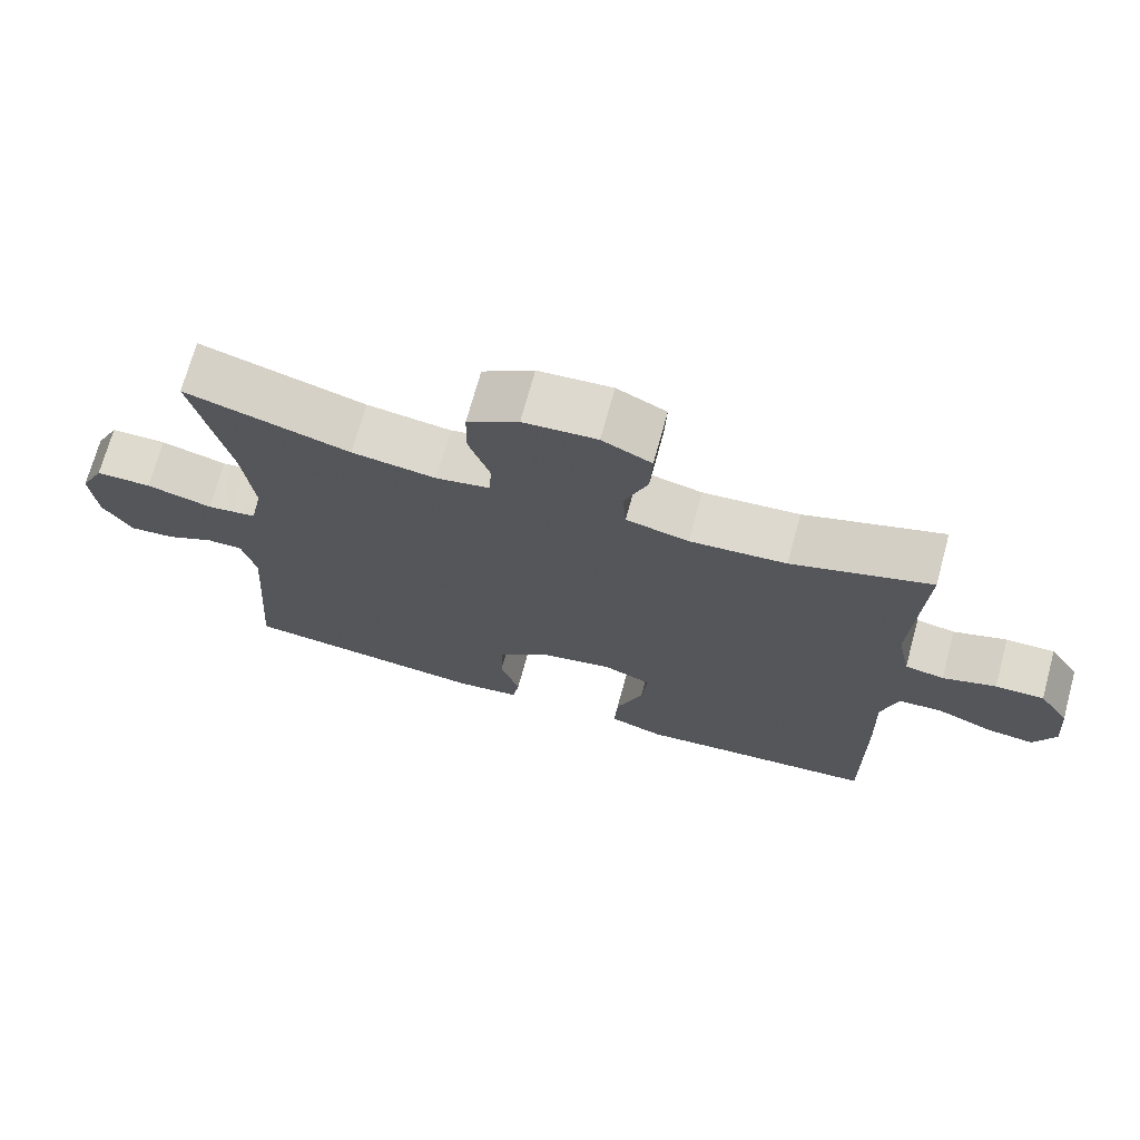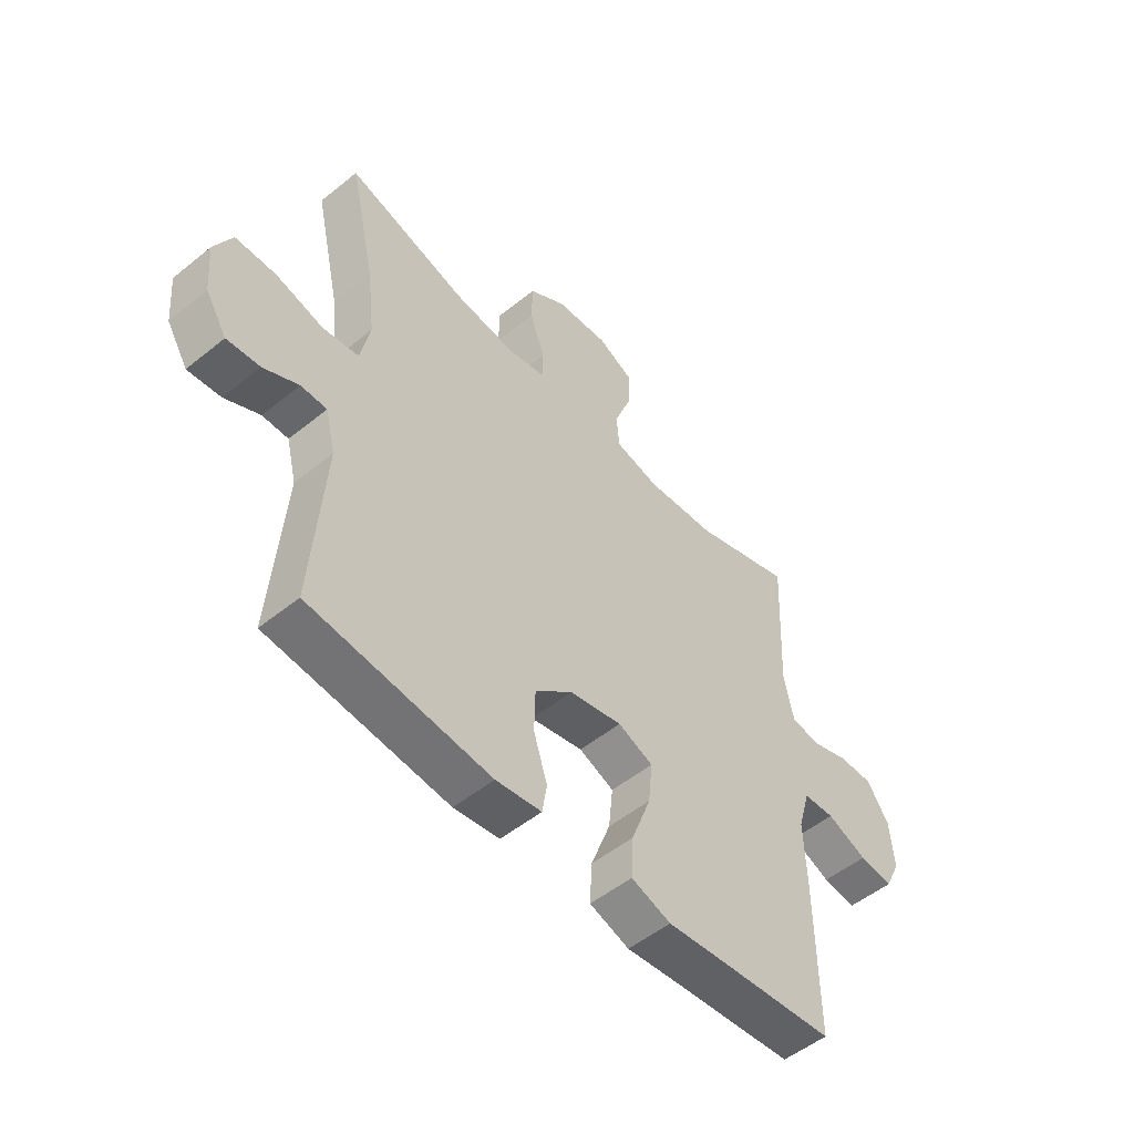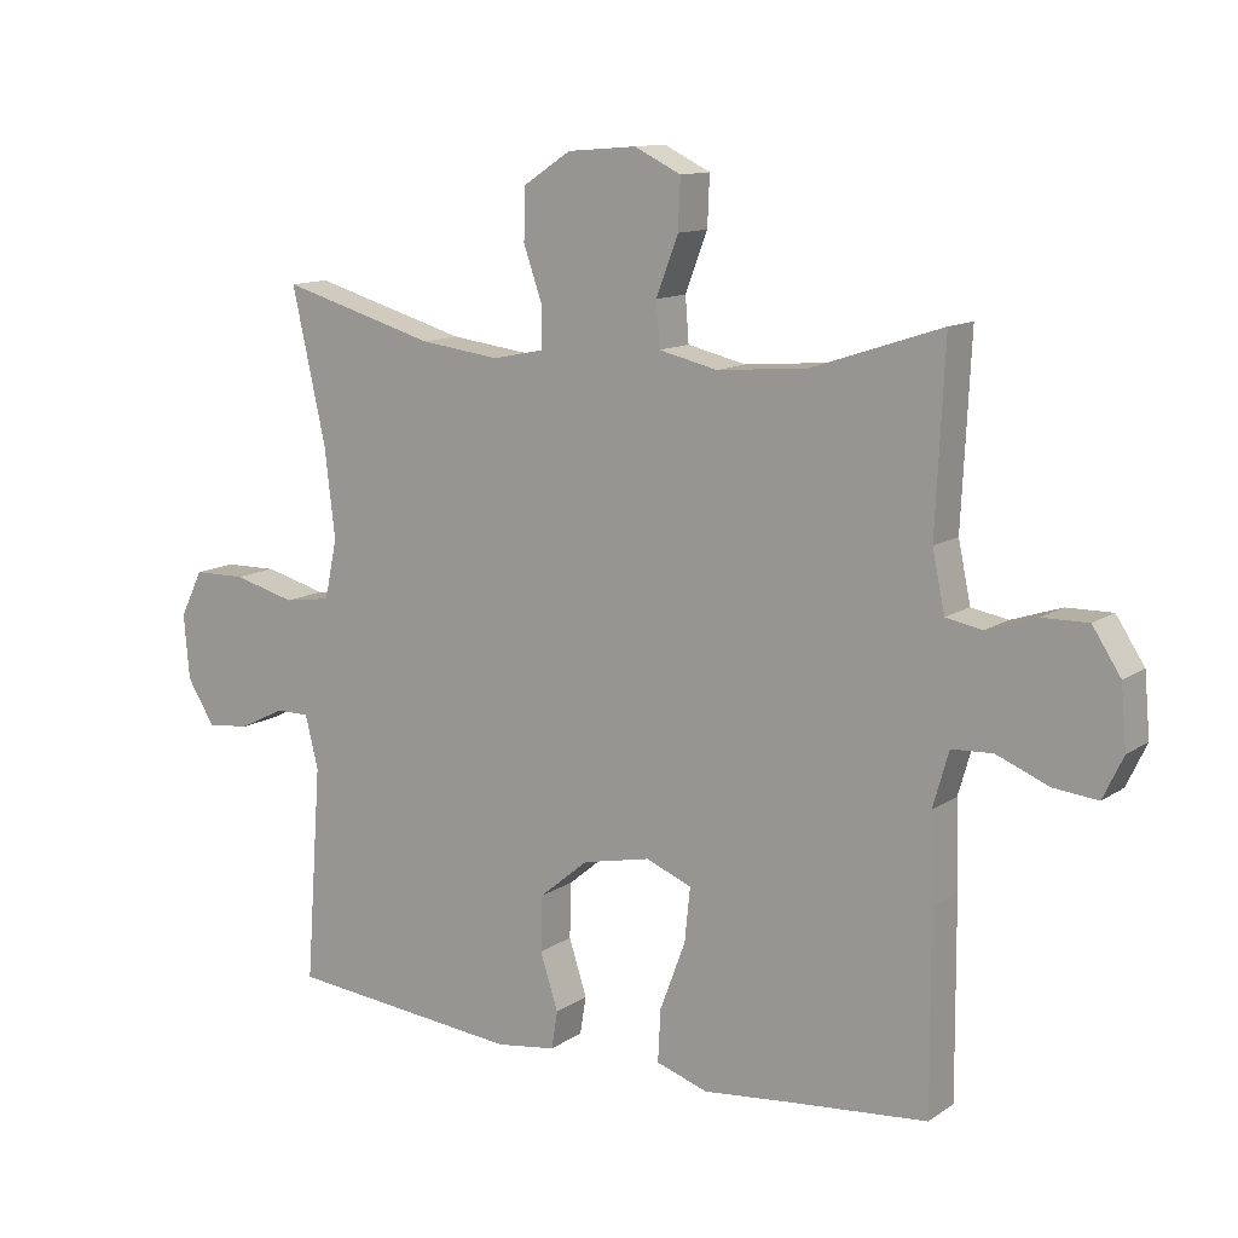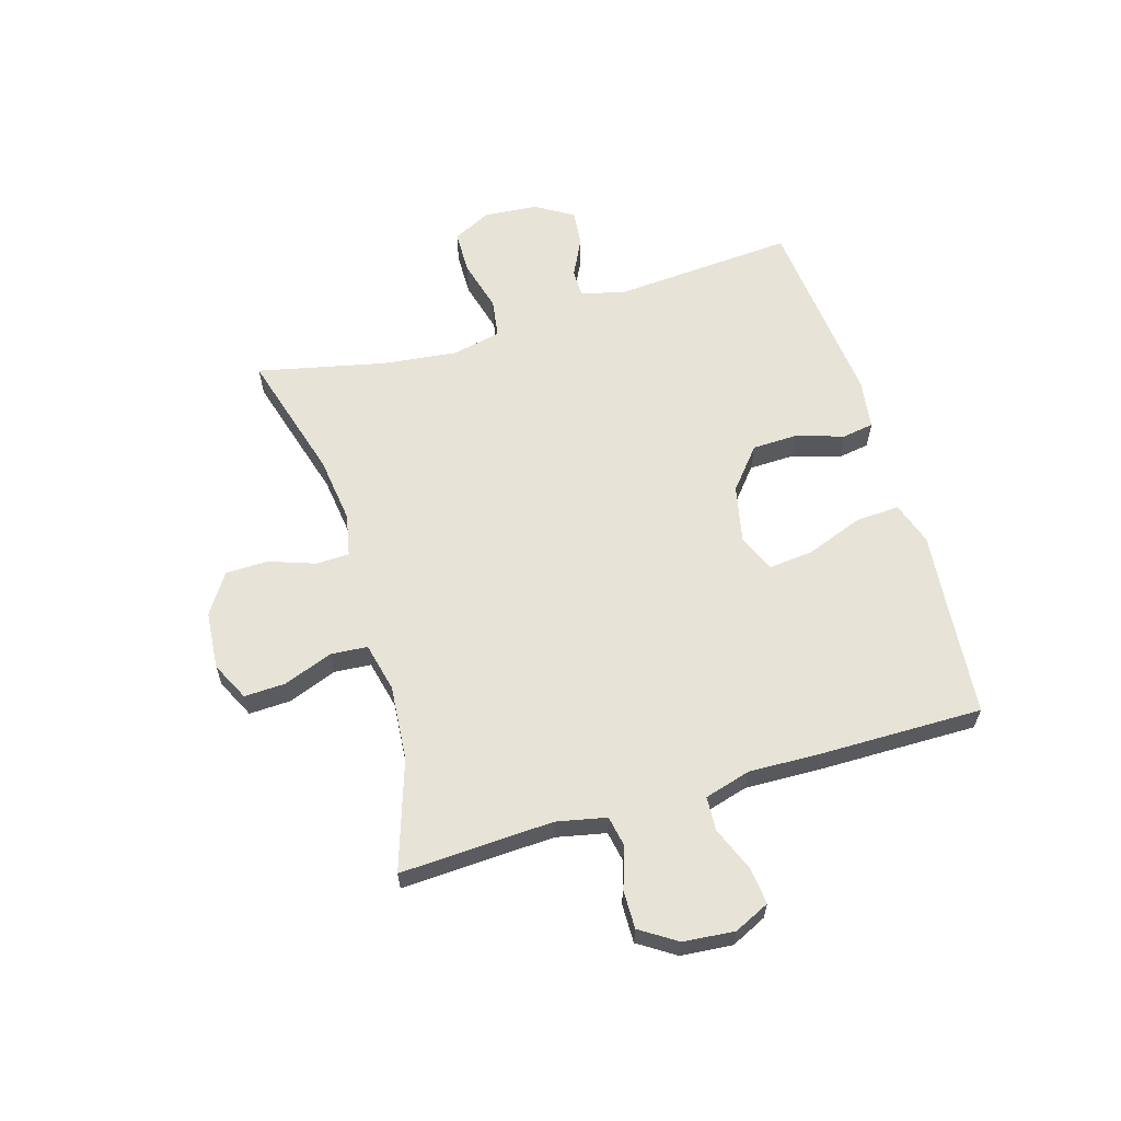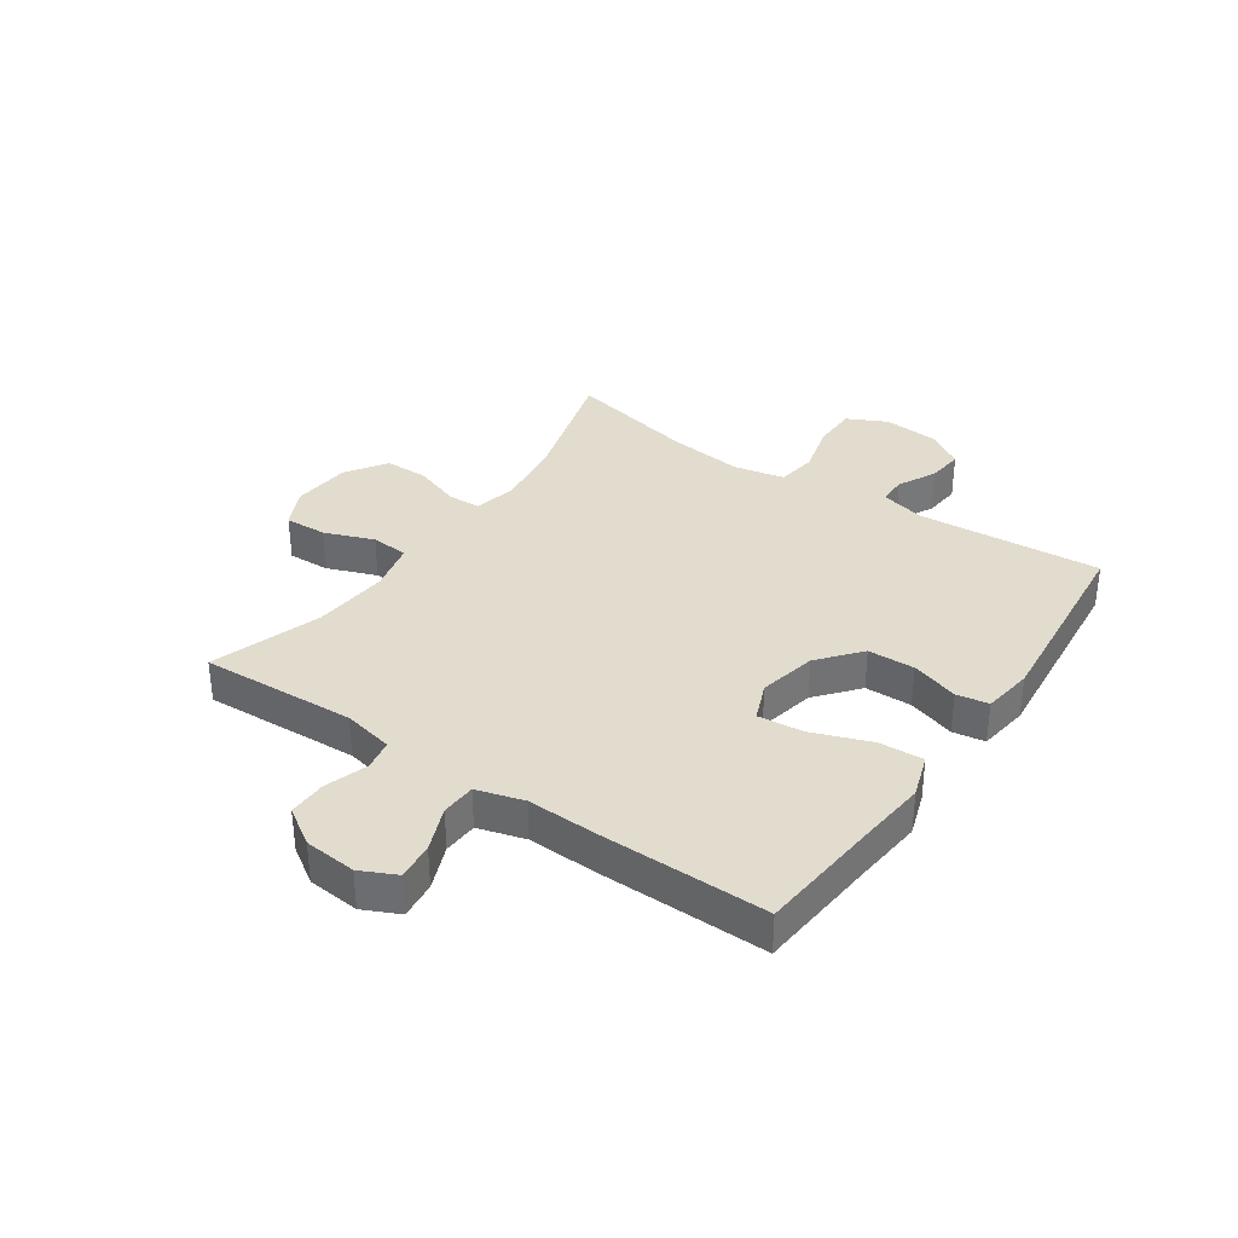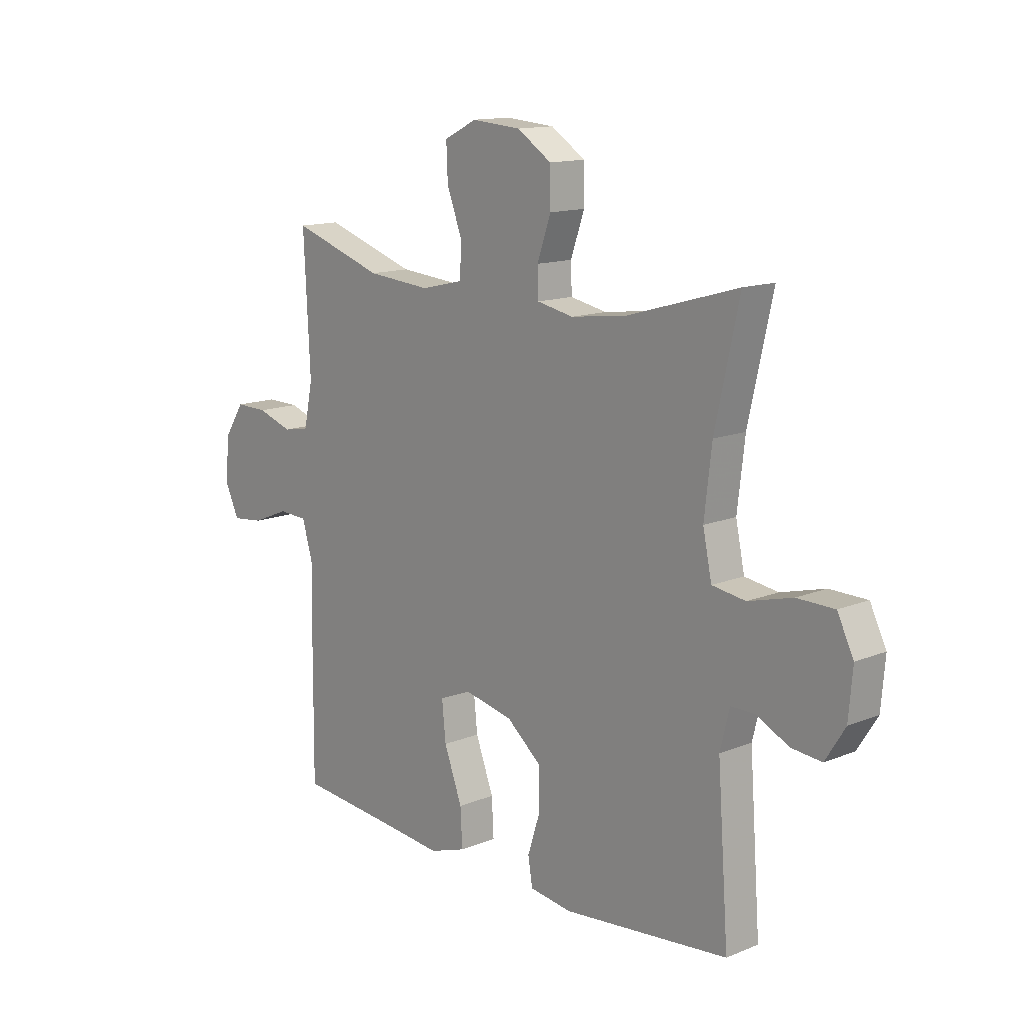
<metadata>
{"format":"obj","ext":"obj","renderer":"f3d","projection":"perspective","resolution":1024,"background":"white","views":[{"elev":71.1,"azim":15.3,"up":"+Z"},{"elev":-52.1,"azim":-48.9,"up":"+Z"},{"elev":12.0,"azim":33.2,"up":"+Z"},{"elev":61.6,"azim":73.4,"up":"+Y"},{"elev":34.6,"azim":124.5,"up":"+Y"},{"elev":13.6,"azim":-132.2,"up":"+Z"}]}
</metadata>
<code>
v -0.5 0.07 0.5
v -0.275 0.07 0.435
v -0.16 0.07 0.42
v -0.086 0.07 0.435
v -0.084 0.07 0.492
v -0.112 0.07 0.572
v -0.111 0.07 0.646
v -0.041 0.07 0.692
v 0.059 0.07 0.7
v 0.126 0.07 0.667
v 0.123 0.07 0.595
v 0.091 0.07 0.511
v 0.096 0.07 0.447
v 0.181 0.07 0.427
v 0.312 0.07 0.438
v 0.5 0.07 0.5
v 0.487 0.07 0.235
v 0.505 0.07 0.149
v 0.558 0.07 0.139
v 0.63 0.07 0.163
v 0.696 0.07 0.164
v 0.737 0.07 0.101
v 0.745 0.07 0.012
v 0.716 0.07 -0.049
v 0.652 0.07 -0.042
v 0.576 0.07 -0.011
v 0.517 0.07 -0.014
v 0.494 0.07 -0.094
v 0.498 0.07 -0.218
v 0.5 0.07 -0.5
v 0.291 0.07 -0.519
v 0.172 0.07 -0.531
v 0.097 0.07 -0.506
v 0.101 0.07 -0.43
v 0.138 0.07 -0.331
v 0.146 0.07 -0.253
v 0.08 0.07 -0.226
v -0.019 0.07 -0.247
v -0.09 0.07 -0.306
v -0.092 0.07 -0.386
v -0.066 0.07 -0.467
v -0.075 0.07 -0.522
v -0.161 0.07 -0.534
v -0.5 0.07 -0.5
v -0.477 0.07 -0.186
v -0.496 0.07 -0.109
v -0.545 0.07 -0.109
v -0.611 0.07 -0.142
v -0.673 0.07 -0.148
v -0.713 0.07 -0.084
v -0.721 0.07 0.01
v -0.688 0.07 0.077
v -0.612 0.07 0.078
v -0.522 0.07 0.054
v -0.454 0.07 0.064
v -0.436 0.07 0.15
v -0.451 0.07 0.279
v -0.5 0 0.5
v -0.275 0 0.435
v -0.16 0 0.42
v -0.086 0 0.435
v -0.084 0 0.492
v -0.112 0 0.572
v -0.111 0 0.646
v -0.041 0 0.692
v 0.059 0 0.7
v 0.126 0 0.667
v 0.123 0 0.595
v 0.091 0 0.511
v 0.096 0 0.447
v 0.181 0 0.427
v 0.312 0 0.438
v 0.5 0 0.5
v 0.487 0 0.235
v 0.505 0 0.149
v 0.558 0 0.139
v 0.63 0 0.163
v 0.696 0 0.164
v 0.737 0 0.101
v 0.745 0 0.012
v 0.716 0 -0.049
v 0.652 0 -0.042
v 0.576 0 -0.011
v 0.517 0 -0.014
v 0.494 0 -0.094
v 0.498 0 -0.218
v 0.5 0 -0.5
v 0.291 0 -0.519
v 0.172 0 -0.531
v 0.097 0 -0.506
v 0.101 0 -0.43
v 0.138 0 -0.331
v 0.146 0 -0.253
v 0.08 0 -0.226
v -0.019 0 -0.247
v -0.09 0 -0.306
v -0.092 0 -0.386
v -0.066 0 -0.467
v -0.075 0 -0.522
v -0.161 0 -0.534
v -0.5 0 -0.5
v -0.477 0 -0.186
v -0.496 0 -0.109
v -0.545 0 -0.109
v -0.611 0 -0.142
v -0.673 0 -0.148
v -0.713 0 -0.084
v -0.721 0 0.01
v -0.688 0 0.077
v -0.612 0 0.078
v -0.522 0 0.054
v -0.454 0 0.064
v -0.436 0 0.15
v -0.451 0 0.279
f 51 52 53 54
f 51 54 55
f 50 51 55
f 47 48 49 50
f 46 47 50 55
f 45 46 55
f 44 45 55 56
f 40 41 42 43
f 39 40 43 44
f 38 39 44 56
f 32 33 34 35
f 31 32 35 36
f 28 29 30 31
f 27 28 31 36
f 23 24 25 26
f 23 26 27
f 22 23 27
f 19 20 21 22
f 18 19 22 27
f 17 18 27 36
f 15 16 17 36
f 9 10 11 12
f 9 12 13
f 8 9 13
f 5 6 7 8
f 4 5 8 13
f 3 4 13 14
f 57 1 2
f 57 2 3
f 37 38 56 57
f 37 57 3 14
f 14 15 36 37
f 111 110 109 108
f 112 111 108
f 112 108 107
f 107 106 105 104
f 112 107 104 103
f 112 103 102
f 113 112 102 101
f 100 99 98 97
f 101 100 97 96
f 113 101 96 95
f 92 91 90 89
f 93 92 89 88
f 88 87 86 85
f 93 88 85 84
f 83 82 81 80
f 84 83 80
f 84 80 79
f 79 78 77 76
f 84 79 76 75
f 93 84 75 74
f 93 74 73 72
f 69 68 67 66
f 70 69 66
f 70 66 65
f 65 64 63 62
f 70 65 62 61
f 71 70 61 60
f 59 58 114
f 60 59 114
f 114 113 95 94
f 71 60 114 94
f 94 93 72 71
f 1 58 59 2
f 2 59 60 3
f 3 60 61 4
f 4 61 62 5
f 5 62 63 6
f 6 63 64 7
f 7 64 65 8
f 8 65 66 9
f 9 66 67 10
f 10 67 68 11
f 11 68 69 12
f 12 69 70 13
f 13 70 71 14
f 14 71 72 15
f 15 72 73 16
f 16 73 74 17
f 17 74 75 18
f 18 75 76 19
f 19 76 77 20
f 20 77 78 21
f 21 78 79 22
f 22 79 80 23
f 23 80 81 24
f 24 81 82 25
f 25 82 83 26
f 26 83 84 27
f 27 84 85 28
f 28 85 86 29
f 29 86 87 30
f 30 87 88 31
f 31 88 89 32
f 32 89 90 33
f 33 90 91 34
f 34 91 92 35
f 35 92 93 36
f 36 93 94 37
f 37 94 95 38
f 38 95 96 39
f 39 96 97 40
f 40 97 98 41
f 41 98 99 42
f 42 99 100 43
f 43 100 101 44
f 44 101 102 45
f 45 102 103 46
f 46 103 104 47
f 47 104 105 48
f 48 105 106 49
f 49 106 107 50
f 50 107 108 51
f 51 108 109 52
f 52 109 110 53
f 53 110 111 54
f 54 111 112 55
f 55 112 113 56
f 56 113 114 57
f 57 114 58 1

</code>
